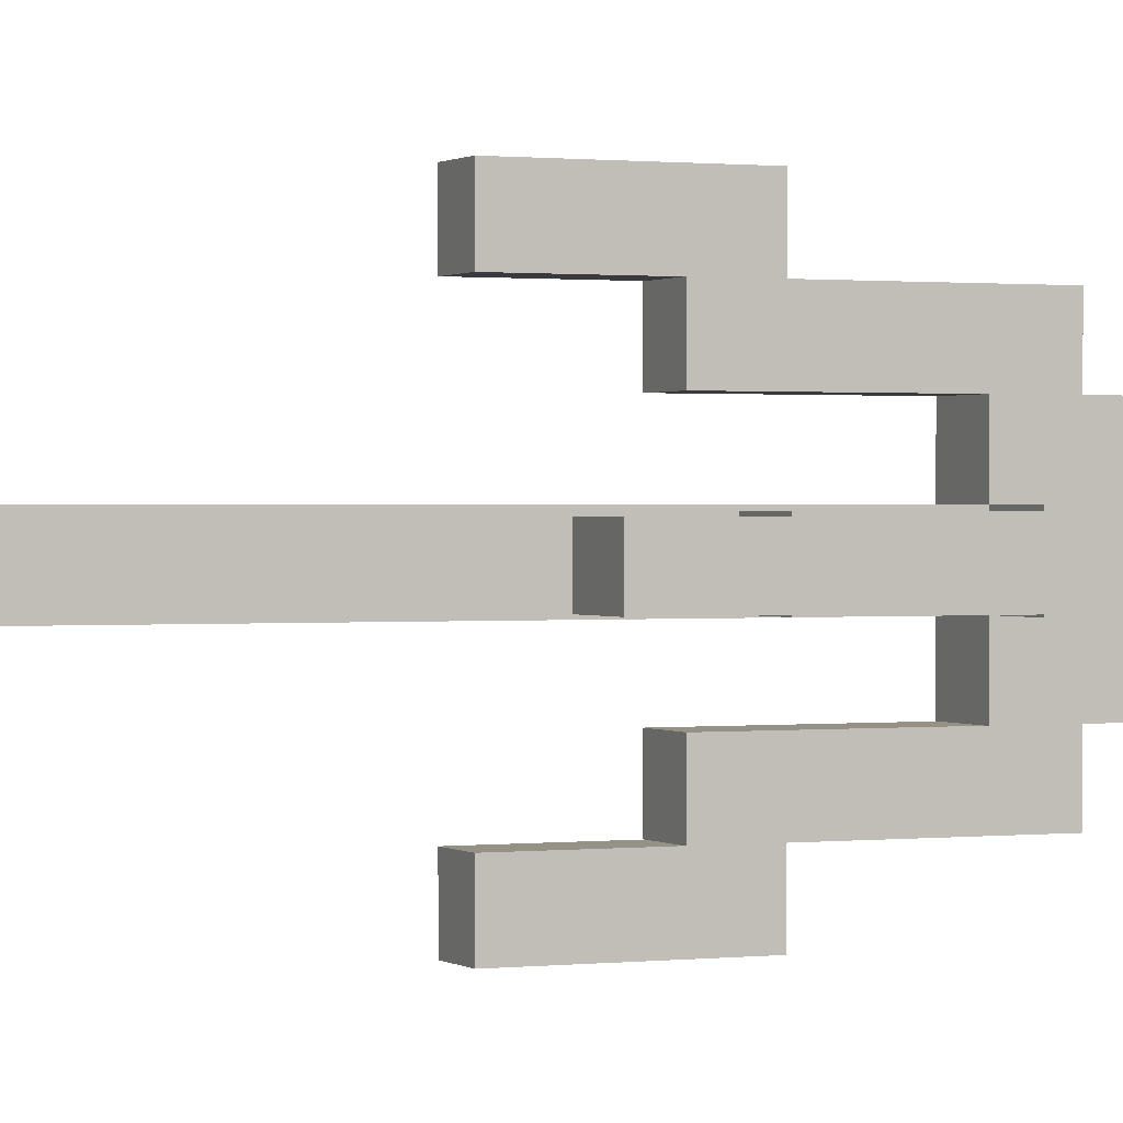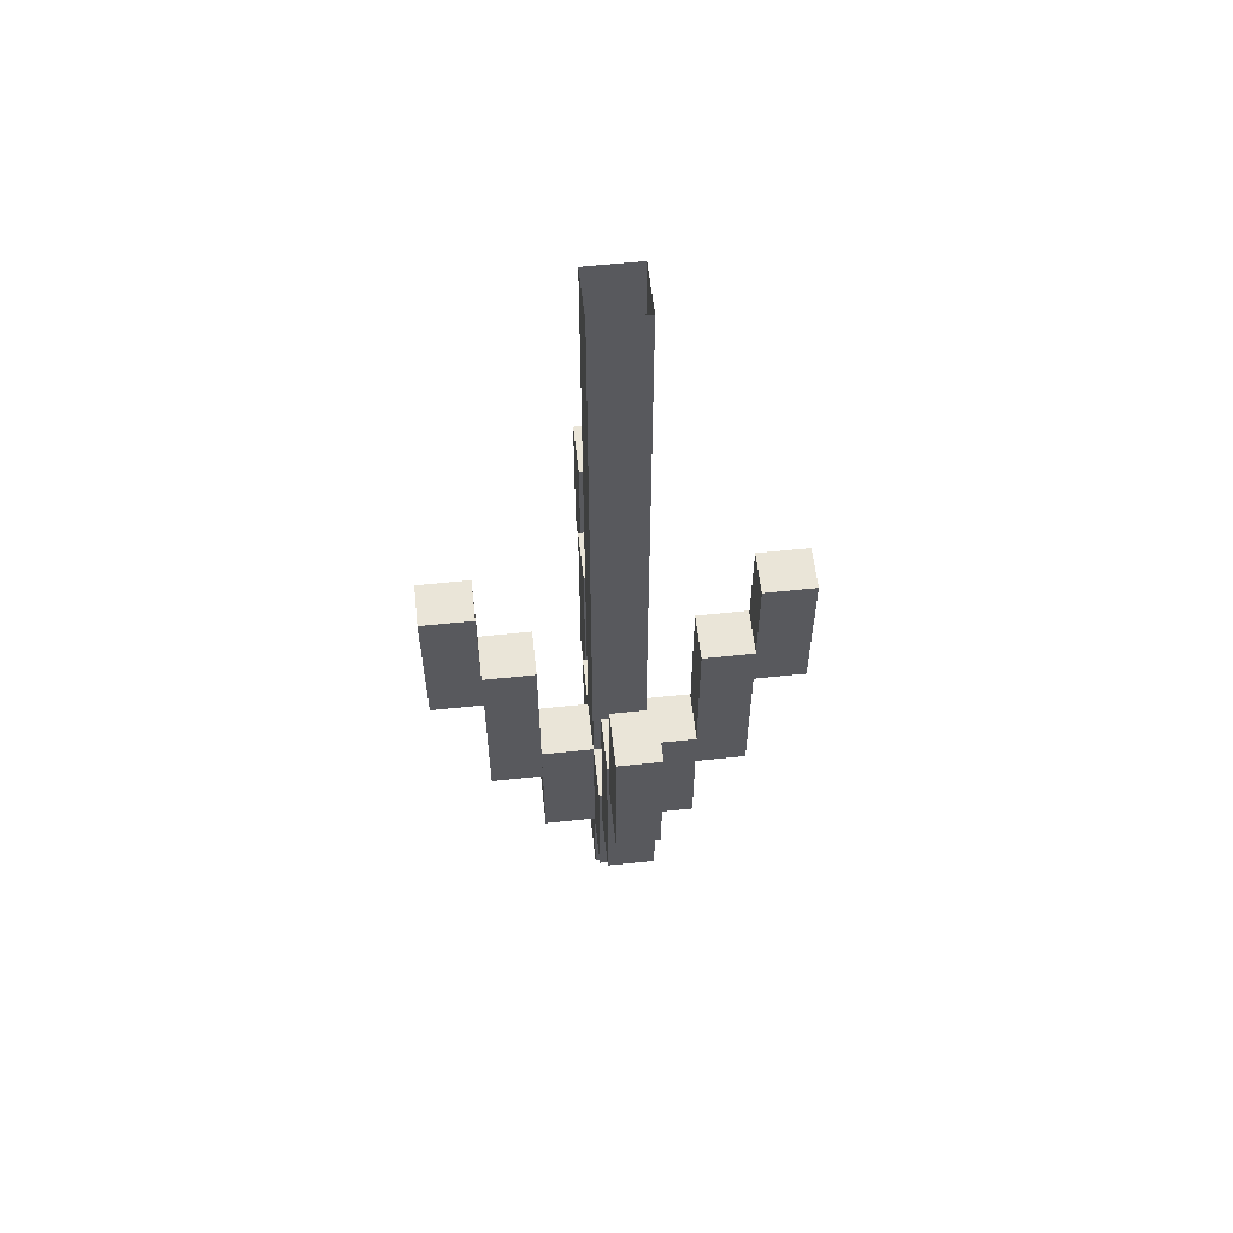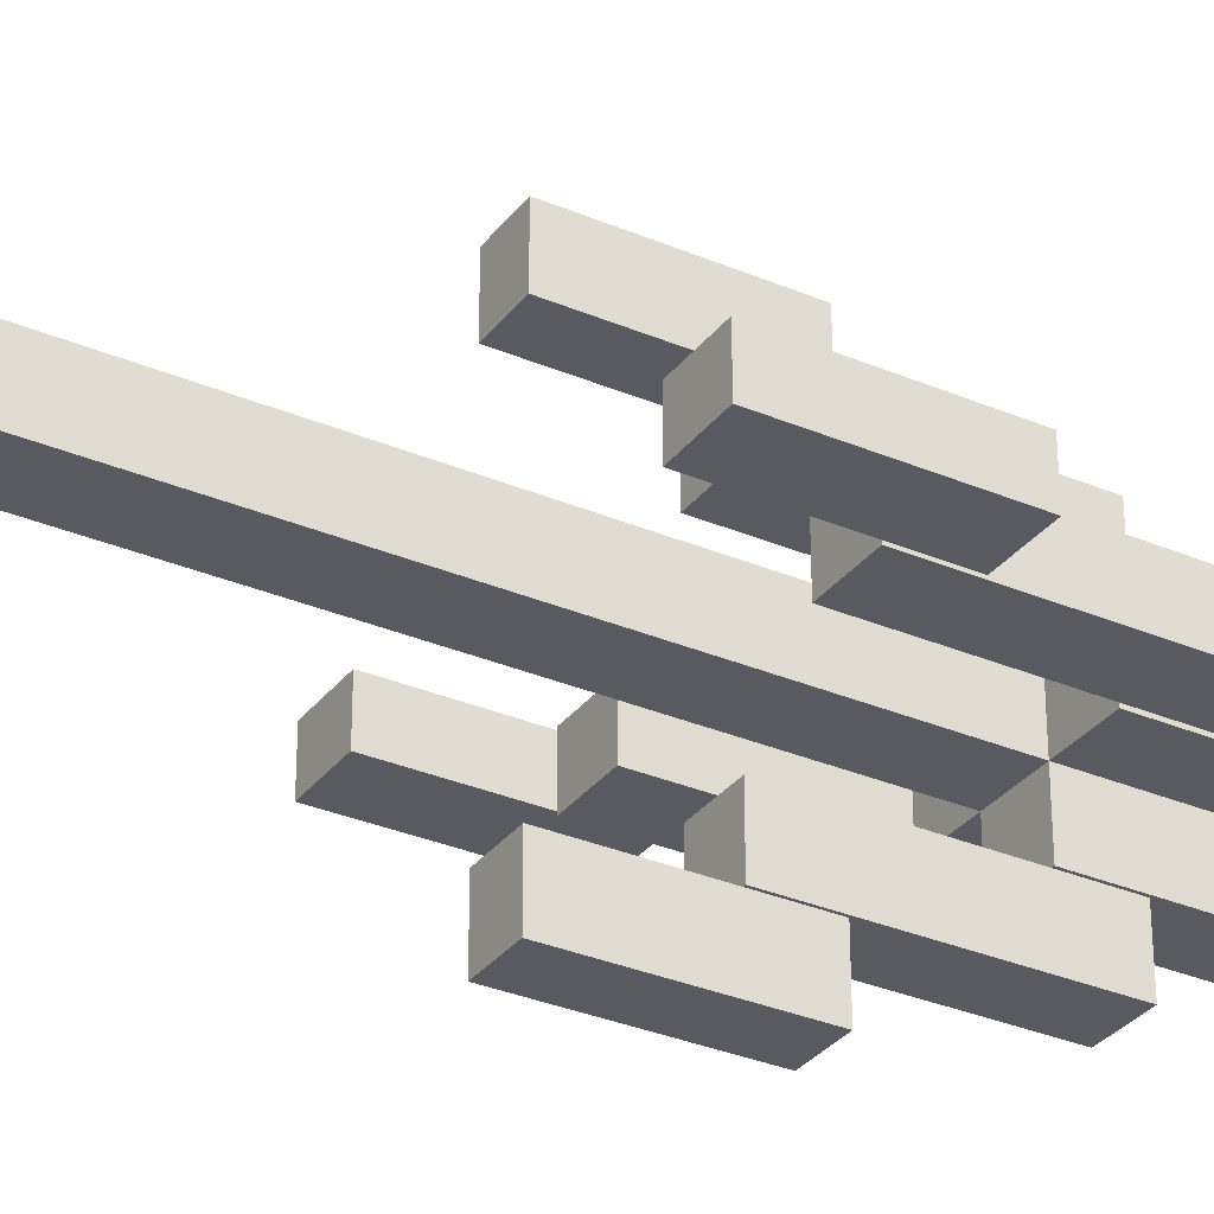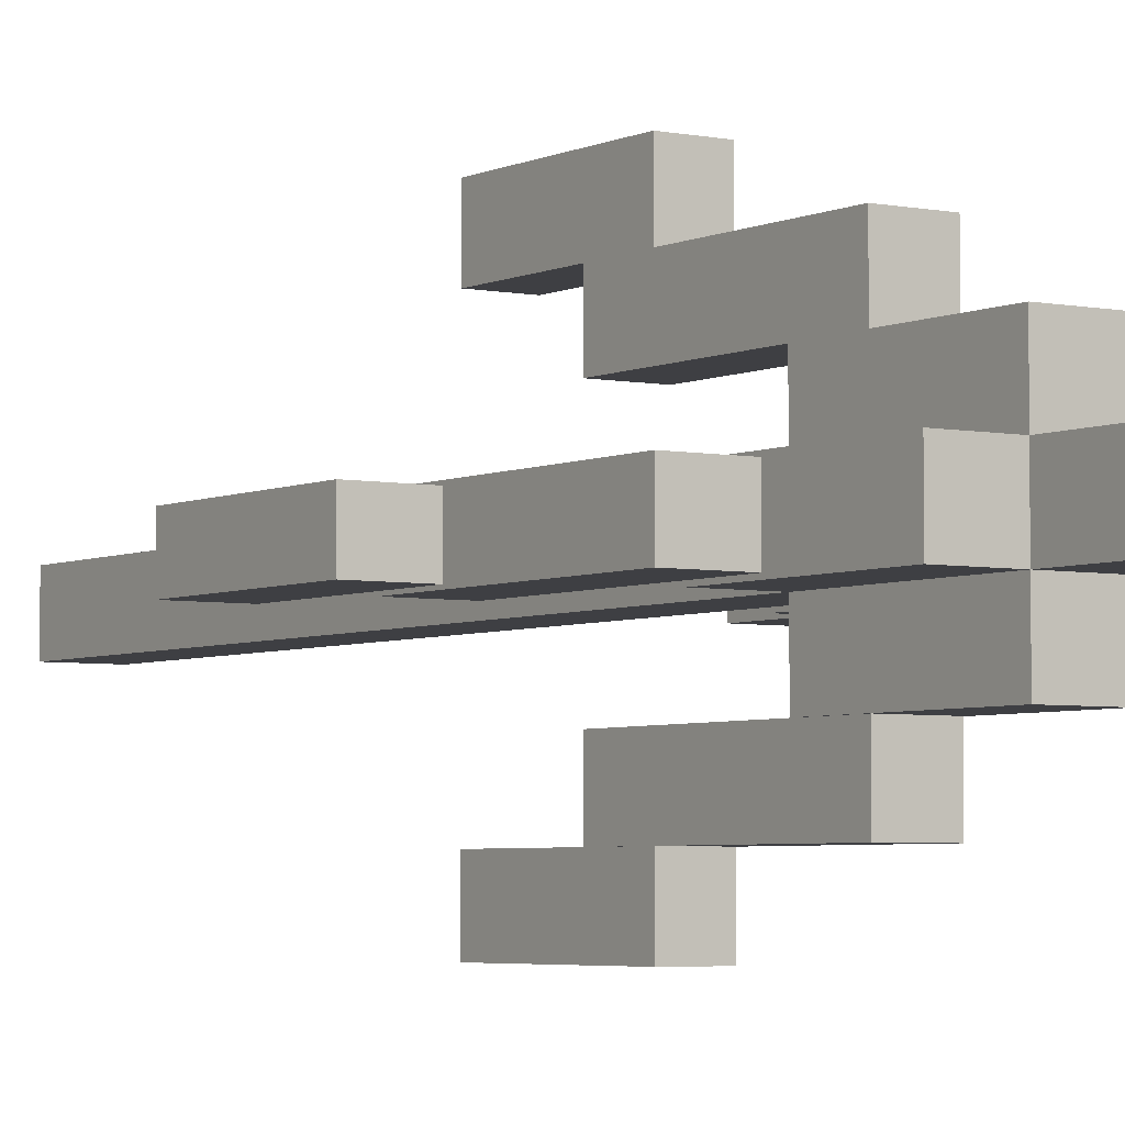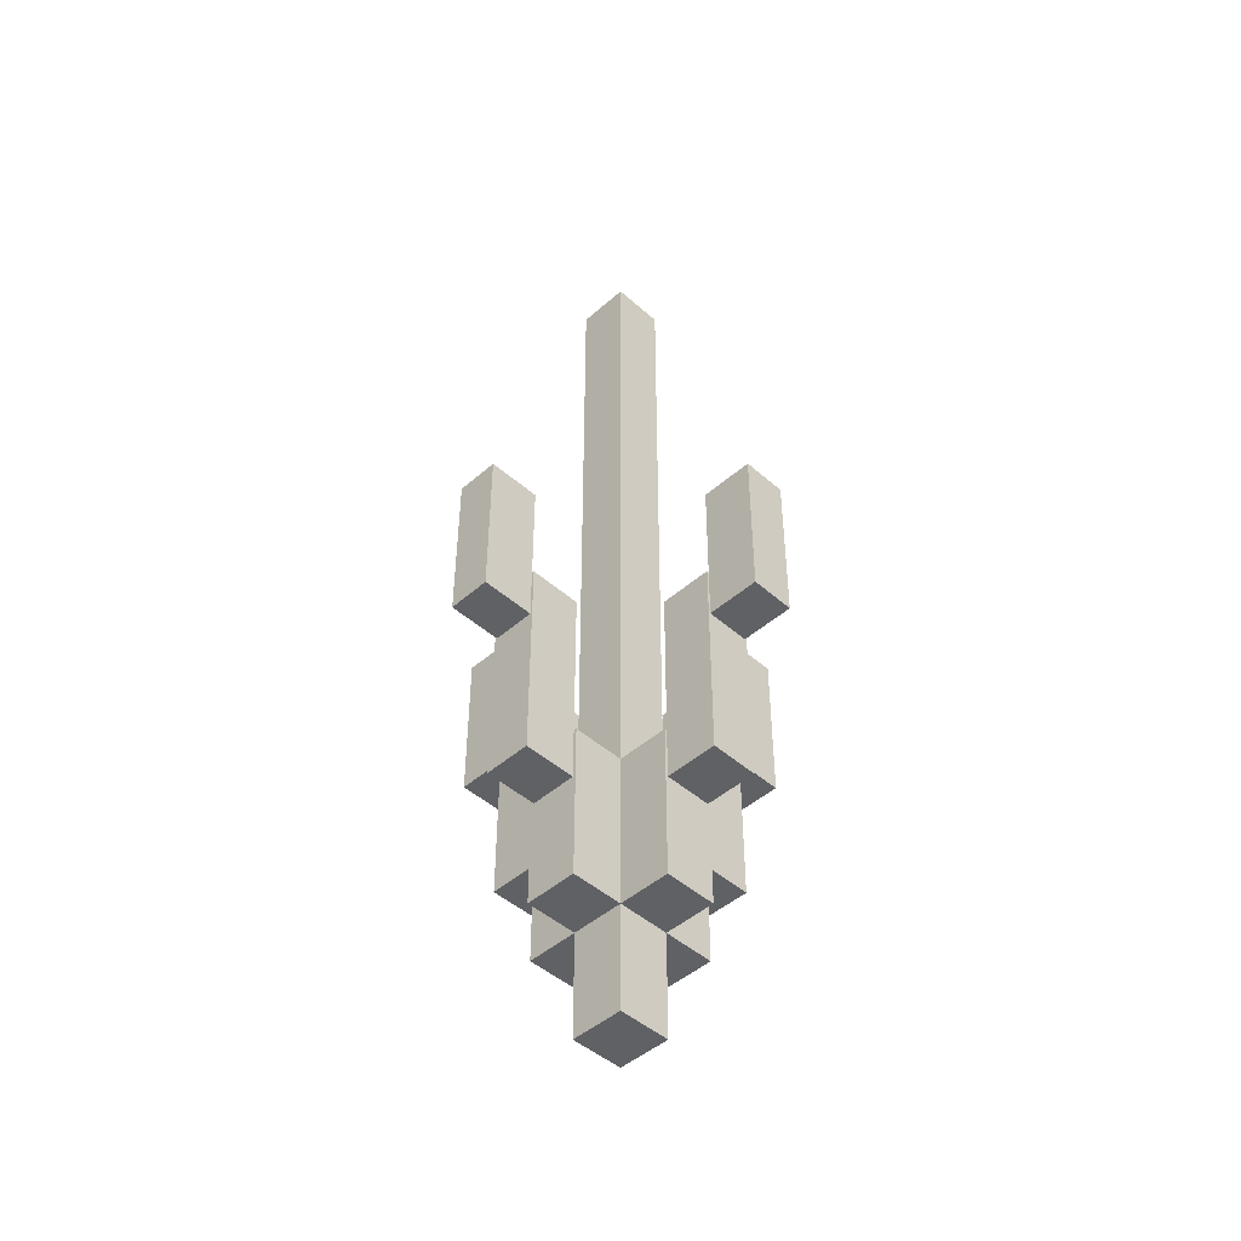
<metadata>
{"format":"obj","ext":"obj","renderer":"f3d","projection":"perspective","resolution":1024,"background":"white","views":[{"elev":0.7,"azim":-113.8,"up":"+Z"},{"elev":58.7,"azim":-96.4,"up":"+Y"},{"elev":-31.9,"azim":-120.9,"up":"+Z"},{"elev":-4.2,"azim":-33.7,"up":"+Z"},{"elev":-46.5,"azim":134.9,"up":"+Y"}]}
</metadata>
<code>
g captain_mesh
v -0.01119 -0.2014 -0.01119
v -0.01119 0.2014 -0.01119
v -0.01119 0.2014 0.01119
v -0.01119 -0.2014 0.01119
v -0.009337 -0.04476 0.05594
v -0.00932 0.02238 0.05594
v -0.00932 0.02238 0.07832
v -0.009331 -0.04476 0.07832
v -0.01023 -0.1119 0.03357
v -0.01023 -0.02238 0.03357
v -0.01022 -0.02238 0.05594
v -0.01023 -0.1119 0.05594
v -0.01119 -0.1566 0.01119
v -0.01119 -0.08951 0.01119
v -0.01119 -0.08951 0.03357
v -0.01119 -0.1566 0.03357
v 0.01119 -0.2014 -0.01119
v 0.01119 -0.2014 0.01119
v 0.01119 0.2014 0.01119
v 0.01119 0.2014 -0.01119
v 0.009355 -0.04476 0.05594
v 0.009358 -0.04476 0.07832
v 0.009369 0.02238 0.07832
v 0.009369 0.02238 0.05594
v 0.01023 -0.1119 0.03357
v 0.01023 -0.1119 0.05594
v 0.01025 -0.02238 0.05594
v 0.01024 -0.02238 0.03357
v 0.01119 -0.1566 0.0112
v 0.01119 -0.1566 0.03357
v 0.01119 -0.08951 0.03357
v 0.01119 -0.08951 0.0112
v 0.01119 -0.2014 -0.01119
v -0.01119 -0.2014 -0.01119
v -0.01119 -0.2014 0.01119
v 0.01119 -0.2014 0.01119
v -0.01119 -0.2014 -0.01119
v 0.01119 -0.2014 -0.01119
v 0.01119 0.2014 -0.01119
v -0.01119 0.2014 -0.01119
v -0.01119 -0.2014 0.01119
v -0.01119 0.2014 0.01119
v 0.01119 0.2014 0.01119
v 0.01119 -0.2014 0.01119
v 0.01119 -0.1566 0.03357
v -0.01119 -0.1566 0.03357
v -0.01119 -0.08951 0.03357
v 0.01119 -0.08951 0.03357
v 0.01023 -0.1119 0.05594
v -0.01023 -0.1119 0.05594
v -0.01022 -0.02238 0.05594
v 0.01025 -0.02238 0.05594
v 0.009358 -0.04476 0.07832
v -0.009331 -0.04476 0.07832
v -0.00932 0.02238 0.07832
v 0.009369 0.02238 0.07832
v 0.009355 -0.04476 0.05594
v 0.009369 0.02238 0.05594
v -0.00932 0.02238 0.05594
v -0.009337 -0.04476 0.05594
v 0.01119 -0.1566 0.0112
v -0.01119 -0.1566 0.01119
v -0.01119 -0.1566 0.03357
v 0.01119 -0.1566 0.03357
v 0.01023 -0.1119 0.03357
v 0.01024 -0.02238 0.03357
v -0.01023 -0.02238 0.03357
v -0.01023 -0.1119 0.03357
v 0.01023 -0.1119 0.03357
v -0.01023 -0.1119 0.03357
v -0.01023 -0.1119 0.05594
v 0.01023 -0.1119 0.05594
v 0.009355 -0.04476 0.05594
v -0.009337 -0.04476 0.05594
v -0.009331 -0.04476 0.07832
v 0.009358 -0.04476 0.07832
v 0.009369 0.02238 0.05594
v 0.009369 0.02238 0.07832
v -0.00932 0.02238 0.07832
v -0.00932 0.02238 0.05594
v 0.01024 -0.02238 0.03357
v 0.01025 -0.02238 0.05594
v -0.01022 -0.02238 0.05594
v -0.01023 -0.02238 0.03357
v 0.01119 -0.08951 0.0112
v 0.01119 -0.08951 0.03357
v -0.01119 -0.08951 0.03357
v -0.01119 -0.08951 0.01119
v 0.009355 -0.04476 -0.05594
v 0.009338 0.02238 -0.05594
v 0.009338 0.02238 -0.07832
v 0.009349 -0.04476 -0.07832
v 0.01025 -0.1119 -0.03357
v 0.01025 -0.02238 -0.03357
v 0.01024 -0.02238 -0.05594
v 0.01025 -0.1119 -0.05594
v 0.0112 -0.1566 -0.01118
v 0.0112 -0.08951 -0.01118
v 0.01121 -0.08951 -0.03357
v 0.01121 -0.1566 -0.03357
v -0.009337 -0.04476 -0.05594
v -0.00934 -0.04476 -0.07832
v -0.009351 0.02238 -0.07832
v -0.009351 0.02238 -0.05594
v -0.01021 -0.1119 -0.03357
v -0.01021 -0.1119 -0.05594
v -0.01023 -0.02238 -0.05594
v -0.01022 -0.02238 -0.03357
v -0.01118 -0.1566 -0.01119
v -0.01117 -0.1566 -0.03357
v -0.01117 -0.08951 -0.03357
v -0.01118 -0.08951 -0.01119
v -0.01117 -0.1566 -0.03357
v 0.01121 -0.1566 -0.03357
v 0.01121 -0.08951 -0.03357
v -0.01117 -0.08951 -0.03357
v -0.01021 -0.1119 -0.05594
v 0.01025 -0.1119 -0.05594
v 0.01024 -0.02238 -0.05594
v -0.01023 -0.02238 -0.05594
v -0.00934 -0.04476 -0.07832
v 0.009349 -0.04476 -0.07832
v 0.009338 0.02238 -0.07832
v -0.009351 0.02238 -0.07832
v -0.009337 -0.04476 -0.05594
v -0.009351 0.02238 -0.05594
v 0.009338 0.02238 -0.05594
v 0.009355 -0.04476 -0.05594
v -0.01118 -0.1566 -0.01119
v 0.0112 -0.1566 -0.01118
v 0.01121 -0.1566 -0.03357
v -0.01117 -0.1566 -0.03357
v -0.01021 -0.1119 -0.03357
v -0.01022 -0.02238 -0.03357
v 0.01025 -0.02238 -0.03357
v 0.01025 -0.1119 -0.03357
v -0.01021 -0.1119 -0.03357
v 0.01025 -0.1119 -0.03357
v 0.01025 -0.1119 -0.05594
v -0.01021 -0.1119 -0.05594
v -0.009337 -0.04476 -0.05594
v 0.009355 -0.04476 -0.05594
v 0.009349 -0.04476 -0.07832
v -0.00934 -0.04476 -0.07832
v -0.009351 0.02238 -0.05594
v -0.009351 0.02238 -0.07832
v 0.009338 0.02238 -0.07832
v 0.009338 0.02238 -0.05594
v -0.01022 -0.02238 -0.03357
v -0.01023 -0.02238 -0.05594
v 0.01024 -0.02238 -0.05594
v 0.01025 -0.02238 -0.03357
v -0.01118 -0.08951 -0.01119
v -0.01117 -0.08951 -0.03357
v 0.01121 -0.08951 -0.03357
v 0.0112 -0.08951 -0.01118
v 0.05594 -0.04476 0.00898
v 0.05594 0.02238 0.008963
v 0.07832 0.02238 0.008963
v 0.07832 -0.04476 0.008974
v 0.03357 -0.1119 0.009966
v 0.03357 -0.02238 0.009967
v 0.05594 -0.02238 0.009961
v 0.05594 -0.1119 0.009967
v 0.01119 -0.1566 0.0112
v 0.01119 -0.08951 0.0112
v 0.03357 -0.08951 0.01121
v 0.03357 -0.1566 0.01121
v 0.05594 -0.04476 -0.008963
v 0.07832 -0.04476 -0.008966
v 0.07832 0.02238 -0.008977
v 0.05594 0.02238 -0.008977
v 0.03357 -0.1119 -0.009933
v 0.05594 -0.1119 -0.009934
v 0.05594 -0.02238 -0.009952
v 0.03357 -0.02238 -0.009946
v 0.0112 -0.1566 -0.01118
v 0.03357 -0.1566 -0.01117
v 0.03357 -0.08951 -0.01117
v 0.0112 -0.08951 -0.01118
v 0.03357 -0.1566 -0.01117
v 0.03357 -0.1566 0.01121
v 0.03357 -0.08951 0.01121
v 0.03357 -0.08951 -0.01117
v 0.05594 -0.1119 -0.009934
v 0.05594 -0.1119 0.009967
v 0.05594 -0.02238 0.009961
v 0.05594 -0.02238 -0.009952
v 0.07832 -0.04476 -0.008966
v 0.07832 -0.04476 0.008974
v 0.07832 0.02238 0.008963
v 0.07832 0.02238 -0.008977
v 0.05594 -0.04476 -0.008963
v 0.05594 0.02238 -0.008977
v 0.05594 0.02238 0.008963
v 0.05594 -0.04476 0.00898
v 0.0112 -0.1566 -0.01118
v 0.01119 -0.1566 0.0112
v 0.03357 -0.1566 0.01121
v 0.03357 -0.1566 -0.01117
v 0.03357 -0.1119 -0.009933
v 0.03357 -0.02238 -0.009946
v 0.03357 -0.02238 0.009967
v 0.03357 -0.1119 0.009966
v 0.03357 -0.1119 -0.009933
v 0.03357 -0.1119 0.009966
v 0.05594 -0.1119 0.009967
v 0.05594 -0.1119 -0.009934
v 0.05594 -0.04476 -0.008963
v 0.05594 -0.04476 0.00898
v 0.07832 -0.04476 0.008974
v 0.07832 -0.04476 -0.008966
v 0.05594 0.02238 -0.008977
v 0.07832 0.02238 -0.008977
v 0.07832 0.02238 0.008963
v 0.05594 0.02238 0.008963
v 0.03357 -0.02238 -0.009946
v 0.05594 -0.02238 -0.009952
v 0.05594 -0.02238 0.009961
v 0.03357 -0.02238 0.009967
v 0.0112 -0.08951 -0.01118
v 0.03357 -0.08951 -0.01117
v 0.03357 -0.08951 0.01121
v 0.01119 -0.08951 0.0112
v -0.05594 -0.04476 -0.008964
v -0.05594 0.02238 -0.008947
v -0.07832 0.02238 -0.008947
v -0.07832 -0.04476 -0.008958
v -0.03357 -0.1119 -0.00995
v -0.03357 -0.02238 -0.009951
v -0.05594 -0.02238 -0.009945
v -0.05594 -0.1119 -0.00995
v -0.01118 -0.1566 -0.01119
v -0.01118 -0.08951 -0.01119
v -0.03357 -0.08951 -0.01119
v -0.03357 -0.1566 -0.01119
v -0.05594 -0.04476 0.008979
v -0.07832 -0.04476 0.008982
v -0.07832 0.02238 0.008993
v -0.05594 0.02238 0.008993
v -0.03357 -0.1119 0.00995
v -0.05594 -0.1119 0.00995
v -0.05594 -0.02238 0.009968
v -0.03357 -0.02238 0.009962
v -0.01119 -0.1566 0.01119
v -0.03357 -0.1566 0.01119
v -0.03357 -0.08951 0.01119
v -0.01119 -0.08951 0.01119
v -0.03357 -0.1566 0.01119
v -0.03357 -0.1566 -0.01119
v -0.03357 -0.08951 -0.01119
v -0.03357 -0.08951 0.01119
v -0.05594 -0.1119 0.00995
v -0.05594 -0.1119 -0.00995
v -0.05594 -0.02238 -0.009945
v -0.05594 -0.02238 0.009968
v -0.07832 -0.04476 0.008982
v -0.07832 -0.04476 -0.008958
v -0.07832 0.02238 -0.008947
v -0.07832 0.02238 0.008993
v -0.05594 -0.04476 0.008979
v -0.05594 0.02238 0.008993
v -0.05594 0.02238 -0.008947
v -0.05594 -0.04476 -0.008964
v -0.01119 -0.1566 0.01119
v -0.01118 -0.1566 -0.01119
v -0.03357 -0.1566 -0.01119
v -0.03357 -0.1566 0.01119
v -0.03357 -0.1119 0.00995
v -0.03357 -0.02238 0.009962
v -0.03357 -0.02238 -0.009951
v -0.03357 -0.1119 -0.00995
v -0.03357 -0.1119 0.00995
v -0.03357 -0.1119 -0.00995
v -0.05594 -0.1119 -0.00995
v -0.05594 -0.1119 0.00995
v -0.05594 -0.04476 0.008979
v -0.05594 -0.04476 -0.008964
v -0.07832 -0.04476 -0.008958
v -0.07832 -0.04476 0.008982
v -0.05594 0.02238 0.008993
v -0.07832 0.02238 0.008993
v -0.07832 0.02238 -0.008947
v -0.05594 0.02238 -0.008947
v -0.03357 -0.02238 0.009962
v -0.05594 -0.02238 0.009968
v -0.05594 -0.02238 -0.009945
v -0.03357 -0.02238 -0.009951
v -0.01119 -0.08951 0.01119
v -0.03357 -0.08951 0.01119
v -0.03357 -0.08951 -0.01119
v -0.01118 -0.08951 -0.01119
f -290 -291 -292
f -289 -290 -292
f -286 -287 -288
f -285 -286 -288
f -282 -283 -284
f -281 -282 -284
f -278 -279 -280
f -277 -278 -280
f -274 -275 -276
f -273 -274 -276
f -270 -271 -272
f -269 -270 -272
f -266 -267 -268
f -265 -266 -268
f -262 -263 -264
f -261 -262 -264
f -258 -259 -260
f -257 -258 -260
f -254 -255 -256
f -253 -254 -256
f -250 -251 -252
f -249 -250 -252
f -246 -247 -248
f -245 -246 -248
f -242 -243 -244
f -241 -242 -244
f -238 -239 -240
f -237 -238 -240
f -234 -235 -236
f -233 -234 -236
f -230 -231 -232
f -229 -230 -232
f -226 -227 -228
f -225 -226 -228
f -222 -223 -224
f -221 -222 -224
f -218 -219 -220
f -217 -218 -220
f -214 -215 -216
f -213 -214 -216
f -210 -211 -212
f -209 -210 -212
f -206 -207 -208
f -205 -206 -208
f -202 -203 -204
f -201 -202 -204
f -198 -199 -200
f -197 -198 -200
f -194 -195 -196
f -193 -194 -196
f -190 -191 -192
f -189 -190 -192
f -186 -187 -188
f -185 -186 -188
f -182 -183 -184
f -181 -182 -184
f -178 -179 -180
f -177 -178 -180
f -174 -175 -176
f -173 -174 -176
f -170 -171 -172
f -169 -170 -172
f -166 -167 -168
f -165 -166 -168
f -162 -163 -164
f -161 -162 -164
f -158 -159 -160
f -157 -158 -160
f -154 -155 -156
f -153 -154 -156
f -150 -151 -152
f -149 -150 -152
f -146 -147 -148
f -145 -146 -148
f -142 -143 -144
f -141 -142 -144
f -138 -139 -140
f -137 -138 -140
f -134 -135 -136
f -133 -134 -136
f -130 -131 -132
f -129 -130 -132
f -126 -127 -128
f -125 -126 -128
f -122 -123 -124
f -121 -122 -124
f -118 -119 -120
f -117 -118 -120
f -114 -115 -116
f -113 -114 -116
f -110 -111 -112
f -109 -110 -112
f -106 -107 -108
f -105 -106 -108
f -102 -103 -104
f -101 -102 -104
f -98 -99 -100
f -97 -98 -100
f -94 -95 -96
f -93 -94 -96
f -90 -91 -92
f -89 -90 -92
f -86 -87 -88
f -85 -86 -88
f -82 -83 -84
f -81 -82 -84
f -78 -79 -80
f -77 -78 -80
f -74 -75 -76
f -73 -74 -76
f -70 -71 -72
f -69 -70 -72
f -66 -67 -68
f -65 -66 -68
f -62 -63 -64
f -61 -62 -64
f -58 -59 -60
f -57 -58 -60
f -54 -55 -56
f -53 -54 -56
f -50 -51 -52
f -49 -50 -52
f -46 -47 -48
f -45 -46 -48
f -42 -43 -44
f -41 -42 -44
f -38 -39 -40
f -37 -38 -40
f -34 -35 -36
f -33 -34 -36
f -30 -31 -32
f -29 -30 -32
f -26 -27 -28
f -25 -26 -28
f -22 -23 -24
f -21 -22 -24
f -18 -19 -20
f -17 -18 -20
f -14 -15 -16
f -13 -14 -16
f -10 -11 -12
f -9 -10 -12
f -6 -7 -8
f -5 -6 -8
f -2 -3 -4
f -1 -2 -4

</code>
